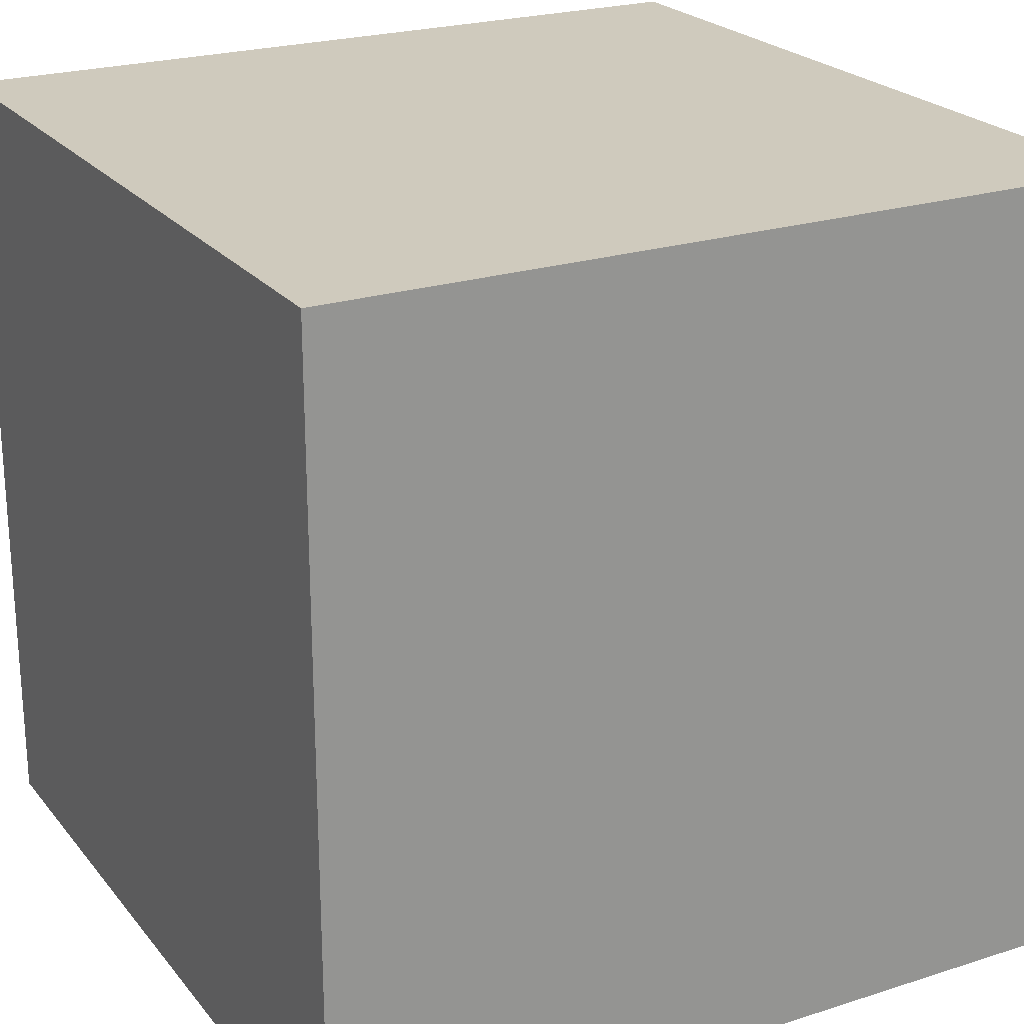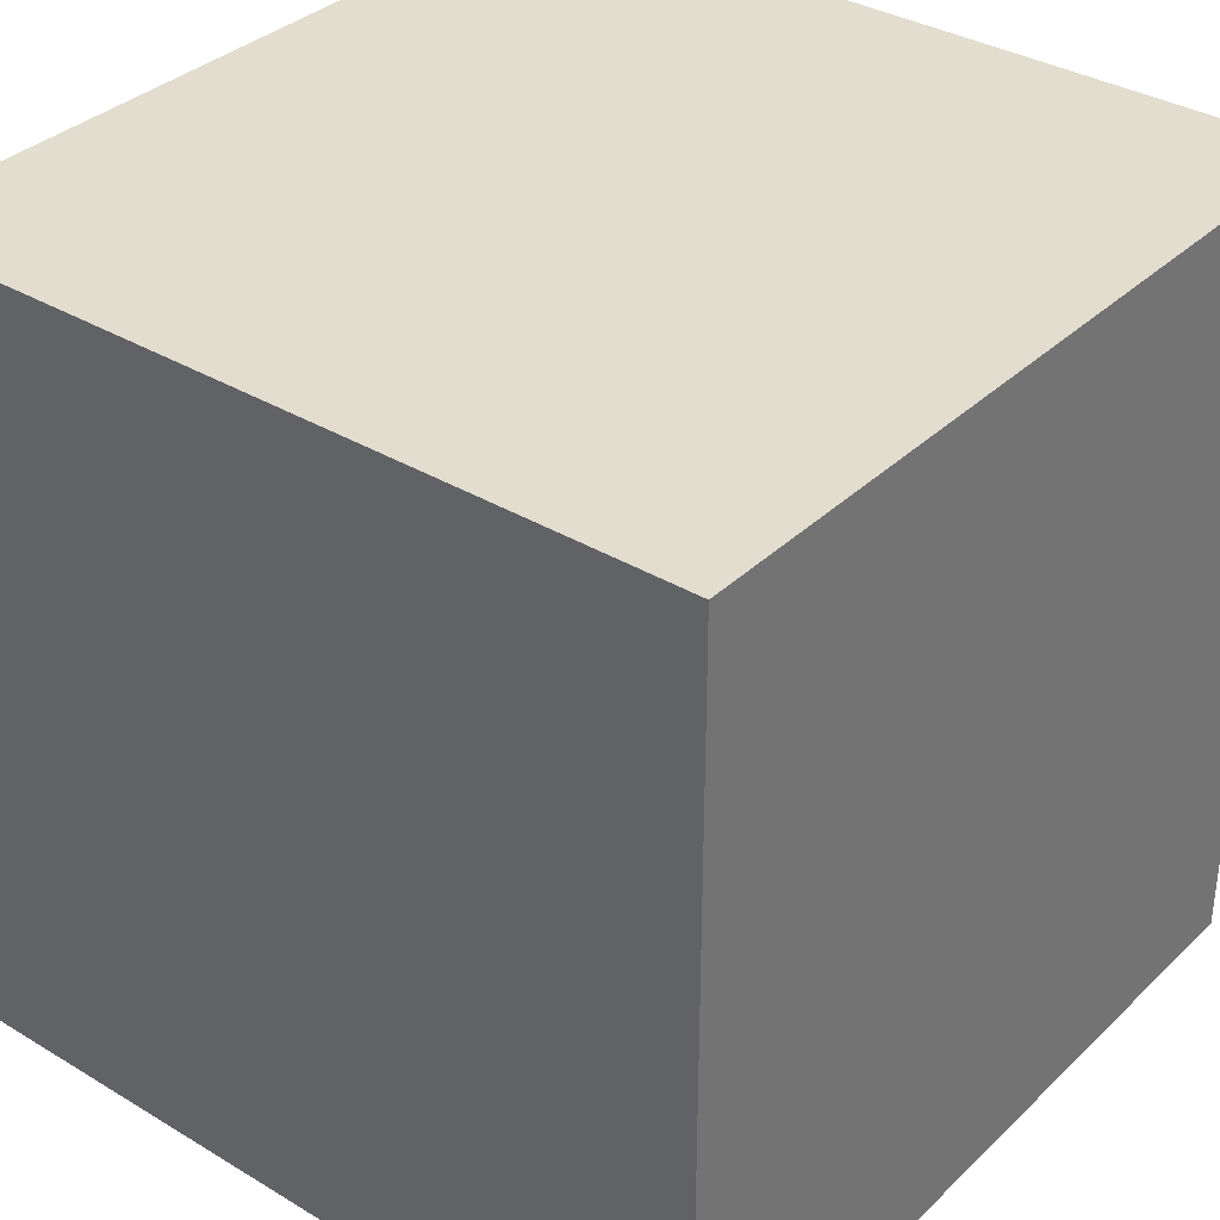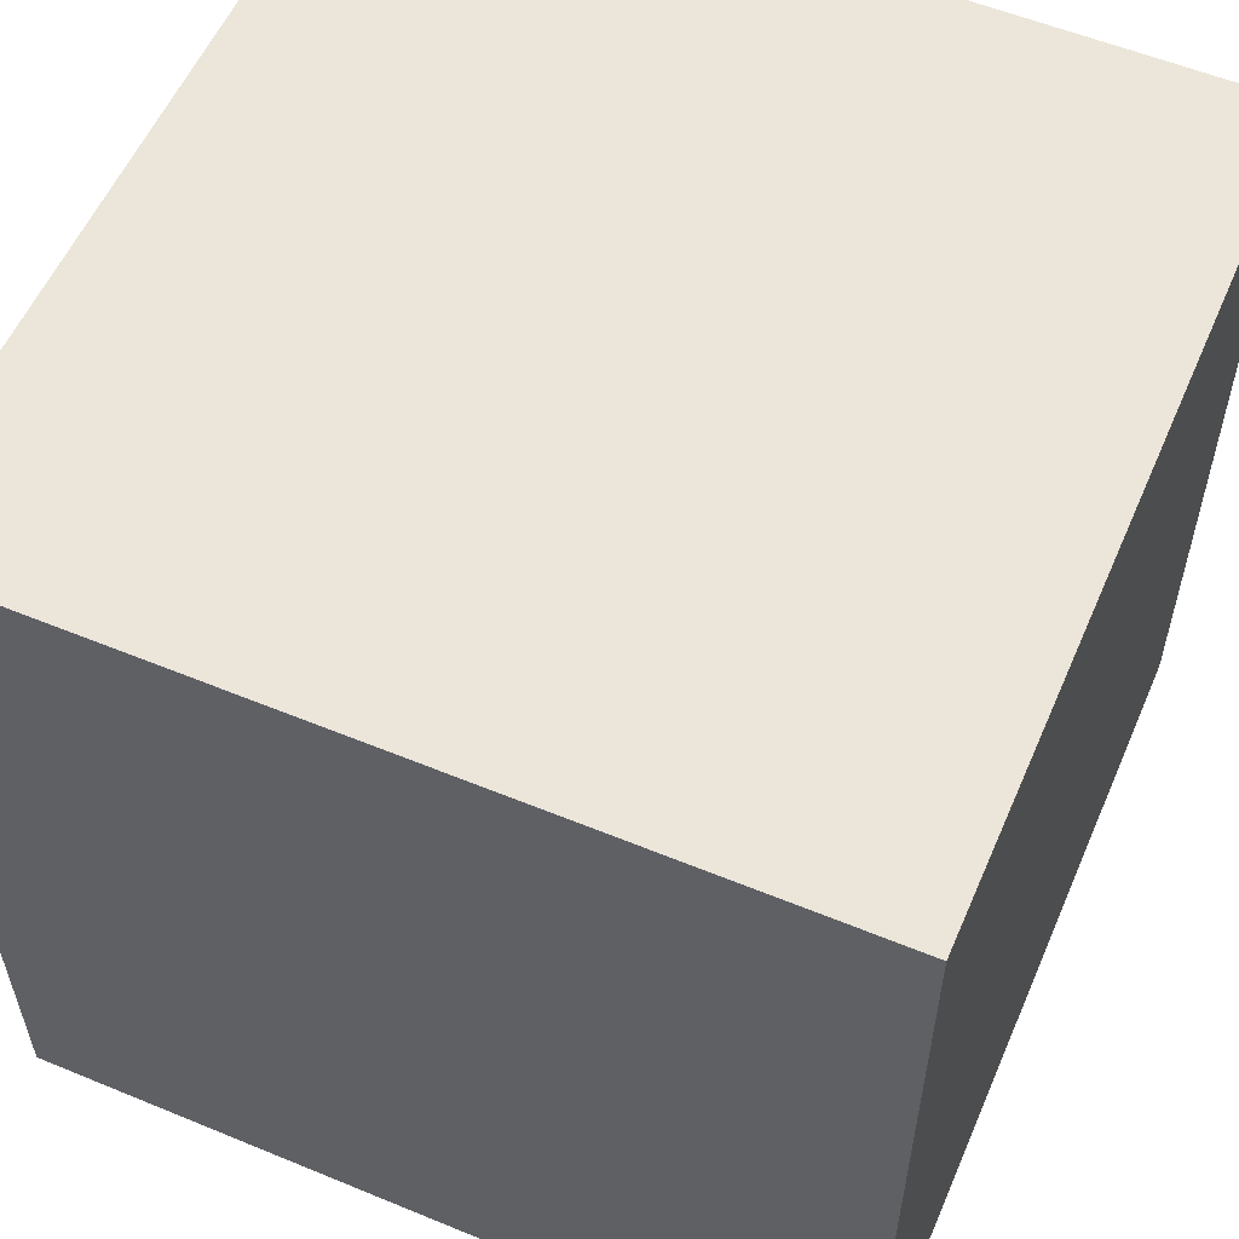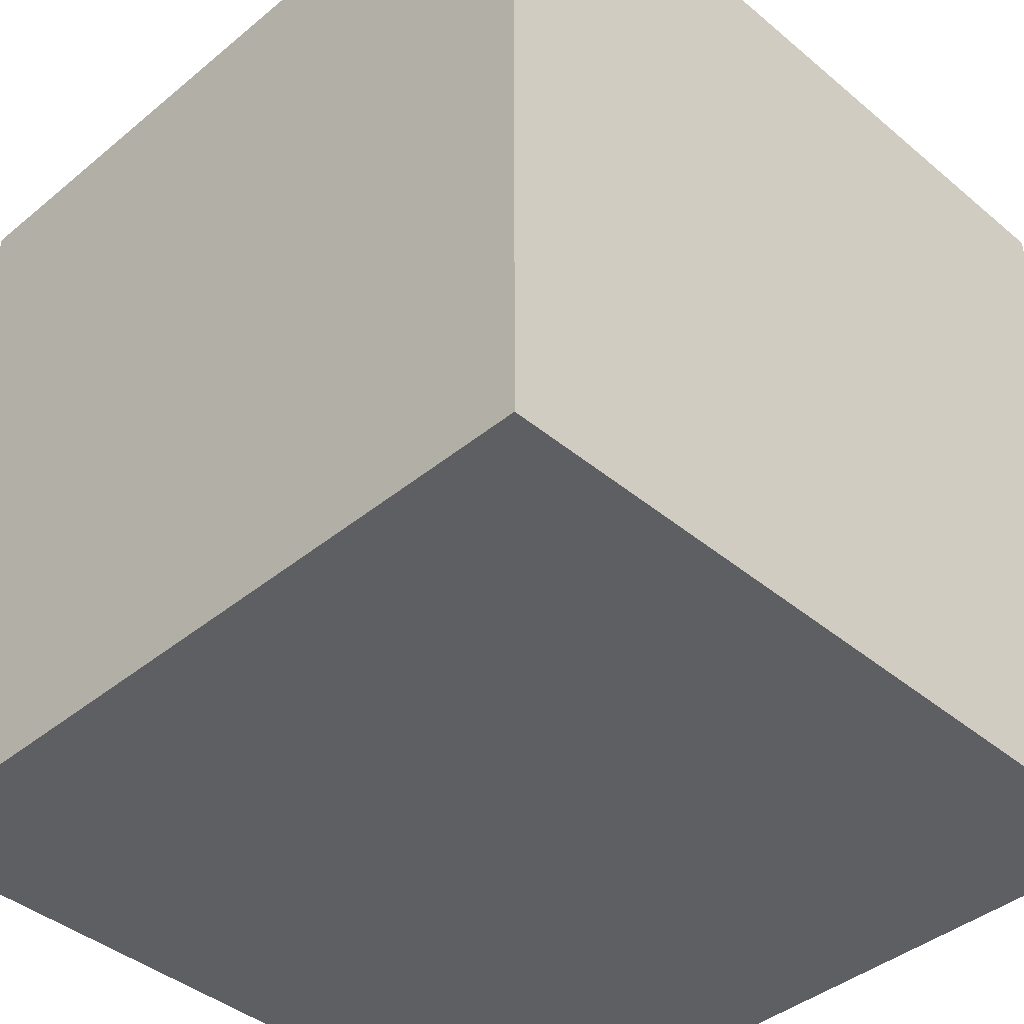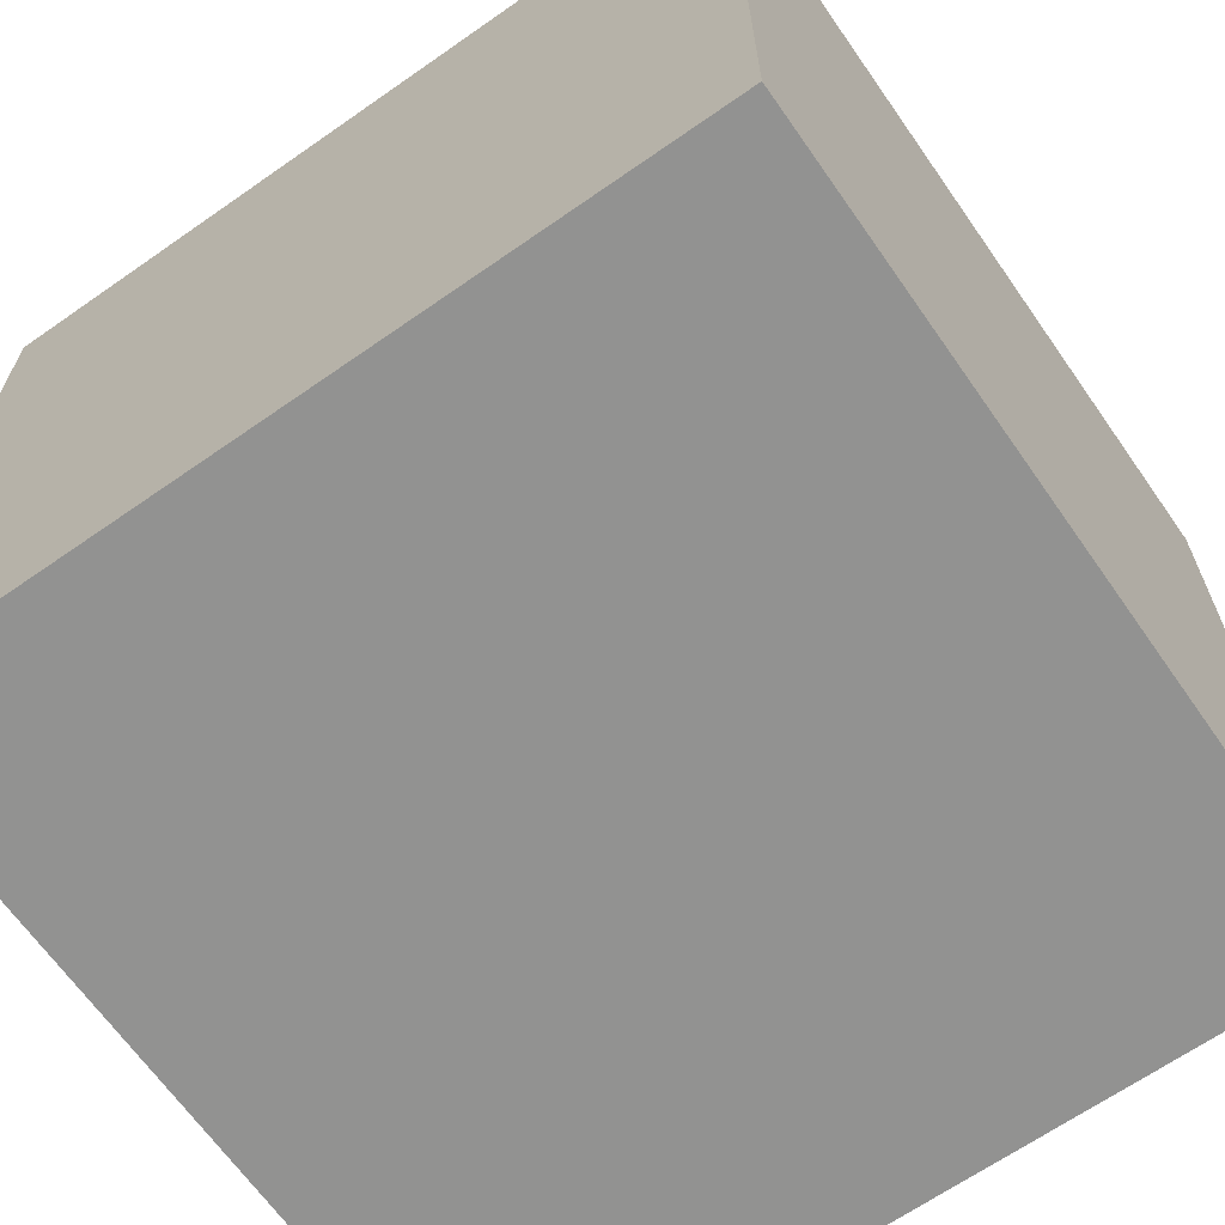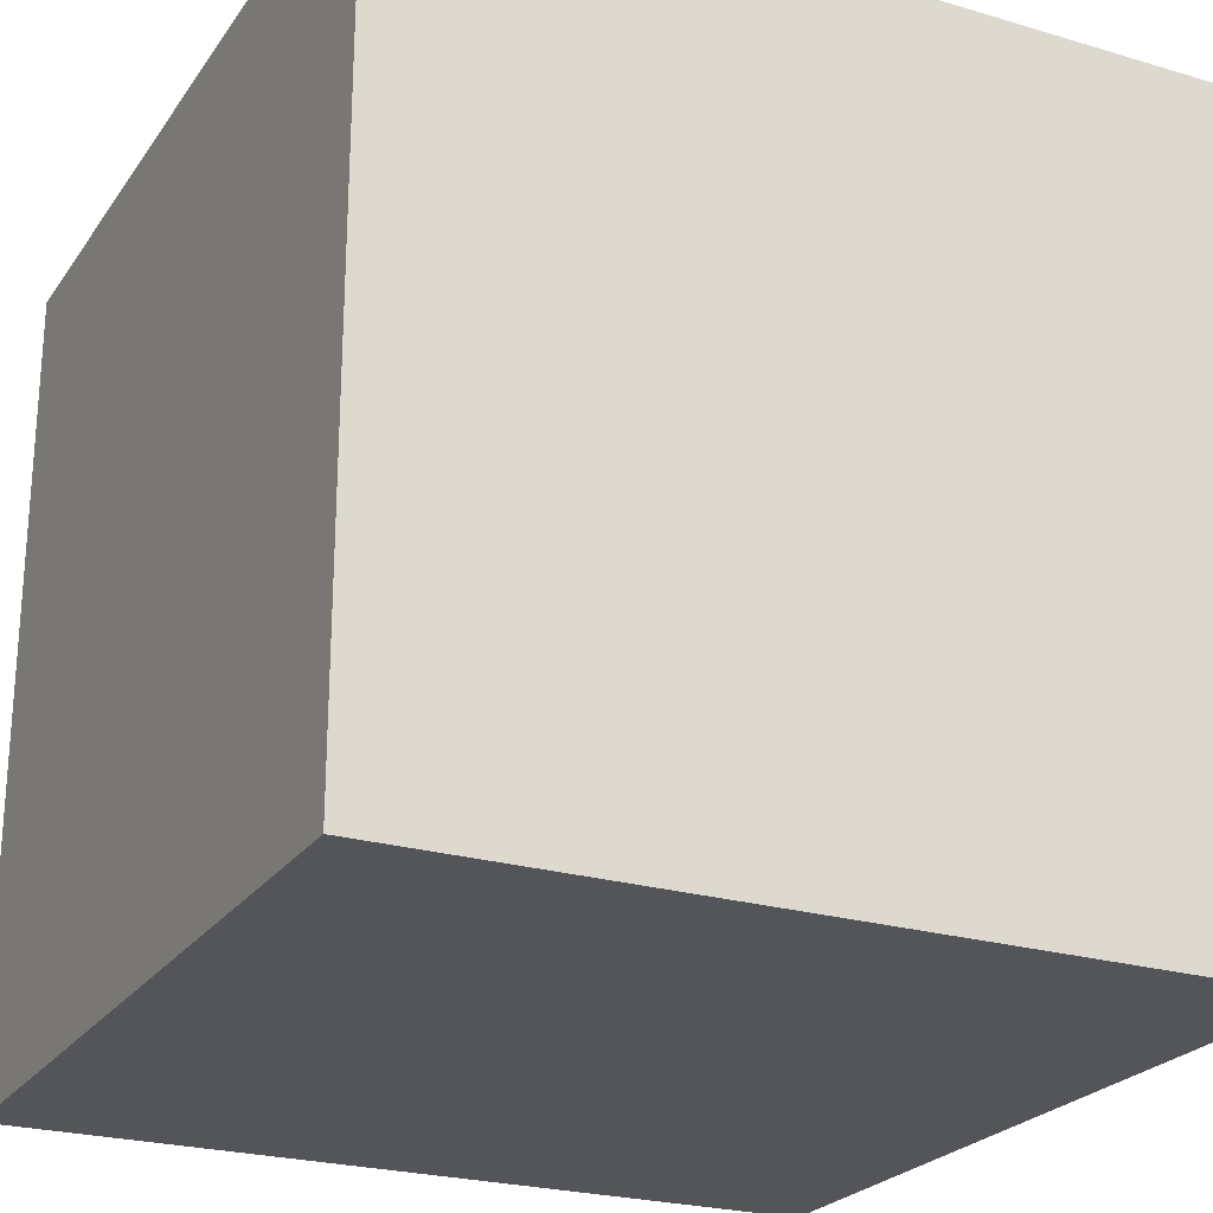
<metadata>
{"format":"obj","ext":"obj","renderer":"f3d","projection":"perspective","resolution":1024,"background":"white","views":[{"elev":23.1,"azim":-118.5,"up":"+Z"},{"elev":34.9,"azim":128.7,"up":"+Z"},{"elev":56.6,"azim":113.3,"up":"+Y"},{"elev":-41.5,"azim":-135.2,"up":"+Z"},{"elev":-66.3,"azim":-55.0,"up":"+Y"},{"elev":-24.1,"azim":-116.2,"up":"+Z"}]}
</metadata>
<code>
o cube
v 0.1875 0.4375 0.1875
v 0.1875 0.4375 -0.1875
v 0.1875 0.0625 0.1875
v 0.1875 0.0625 -0.1875
v -0.1875 0.4375 -0.1875
v -0.1875 0.4375 0.1875
v -0.1875 0.0625 -0.1875
v -0.1875 0.0625 0.1875
f 4 7 5 2
f 3 4 2 1
f 8 3 1 6
f 7 8 6 5
f 6 1 2 5
f 7 4 3 8
o eye0
v 0.2062 0.375 -0.09375
v 0.2062 0.375 -0.2188
v 0.2062 0.25 -0.09375
v 0.2062 0.25 -0.2188
v 0.08125 0.375 -0.2188
v 0.08125 0.375 -0.09375
v 0.08125 0.25 -0.2188
v 0.08125 0.25 -0.09375
f 12 15 13 10
f 11 12 10 9
f 16 11 9 14
f 15 16 14 13
f 14 9 10 13
f 15 12 11 16
o eye1
v -0.08125 0.375 -0.09375
v -0.08125 0.375 -0.2188
v -0.08125 0.25 -0.09375
v -0.08125 0.25 -0.2188
v -0.2062 0.375 -0.2188
v -0.2062 0.375 -0.09375
v -0.2062 0.25 -0.2188
v -0.2062 0.25 -0.09375
f 20 23 21 18
f 19 20 18 17
f 24 19 17 22
f 23 24 22 21
f 22 17 18 21
f 23 20 19 24
o mouth
v 0 0.1875 -0.1562
v 0 0.1875 -0.2188
v 0 0.125 -0.1562
v 0 0.125 -0.2188
v -0.0625 0.1875 -0.2188
v -0.0625 0.1875 -0.1562
v -0.0625 0.125 -0.2188
v -0.0625 0.125 -0.1562
f 28 31 29 26
f 27 28 26 25
f 32 27 25 30
f 31 32 30 29
f 30 25 26 29
f 31 28 27 32
o cube layer
v 0.25 0.5 0.25
v 0.25 0.5 -0.25
v 0.25 0 0.25
v 0.25 0 -0.25
v -0.25 0.5 -0.25
v -0.25 0.5 0.25
v -0.25 0 -0.25
v -0.25 0 0.25
f 36 39 37 34
f 35 36 34 33
f 40 35 33 38
f 39 40 38 37
f 38 33 34 37
f 39 36 35 40
o eye0 layer
v 0.2062 0.375 -0.09375
v 0.2062 0.375 -0.2188
v 0.2062 0.25 -0.09375
v 0.2062 0.25 -0.2188
v 0.08125 0.375 -0.2188
v 0.08125 0.375 -0.09375
v 0.08125 0.25 -0.2188
v 0.08125 0.25 -0.09375
f 44 47 45 42
f 43 44 42 41
f 48 43 41 46
f 47 48 46 45
f 46 41 42 45
f 47 44 43 48
o eye1 layer
v -0.08125 0.375 -0.09375
v -0.08125 0.375 -0.2188
v -0.08125 0.25 -0.09375
v -0.08125 0.25 -0.2188
v -0.2062 0.375 -0.2188
v -0.2062 0.375 -0.09375
v -0.2062 0.25 -0.2188
v -0.2062 0.25 -0.09375
f 52 55 53 50
f 51 52 50 49
f 56 51 49 54
f 55 56 54 53
f 54 49 50 53
f 55 52 51 56
o mouth layer
v 0 0.1875 -0.1562
v 0 0.1875 -0.2188
v 0 0.125 -0.1562
v 0 0.125 -0.2188
v -0.0625 0.1875 -0.2188
v -0.0625 0.1875 -0.1562
v -0.0625 0.125 -0.2188
v -0.0625 0.125 -0.1562
f 60 63 61 58
f 59 60 58 57
f 64 59 57 62
f 63 64 62 61
f 62 57 58 61
f 63 60 59 64

</code>
